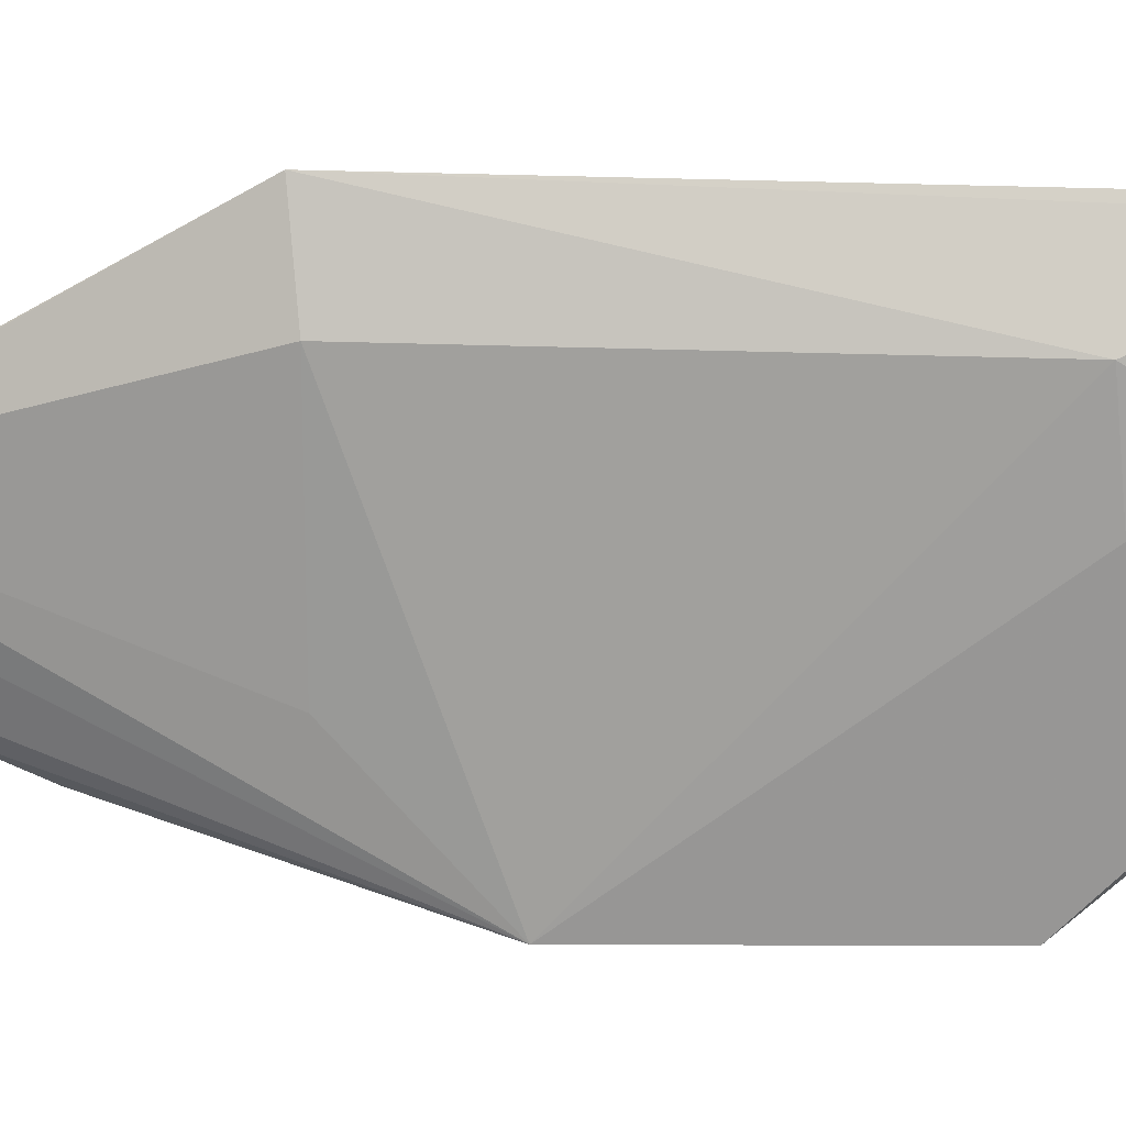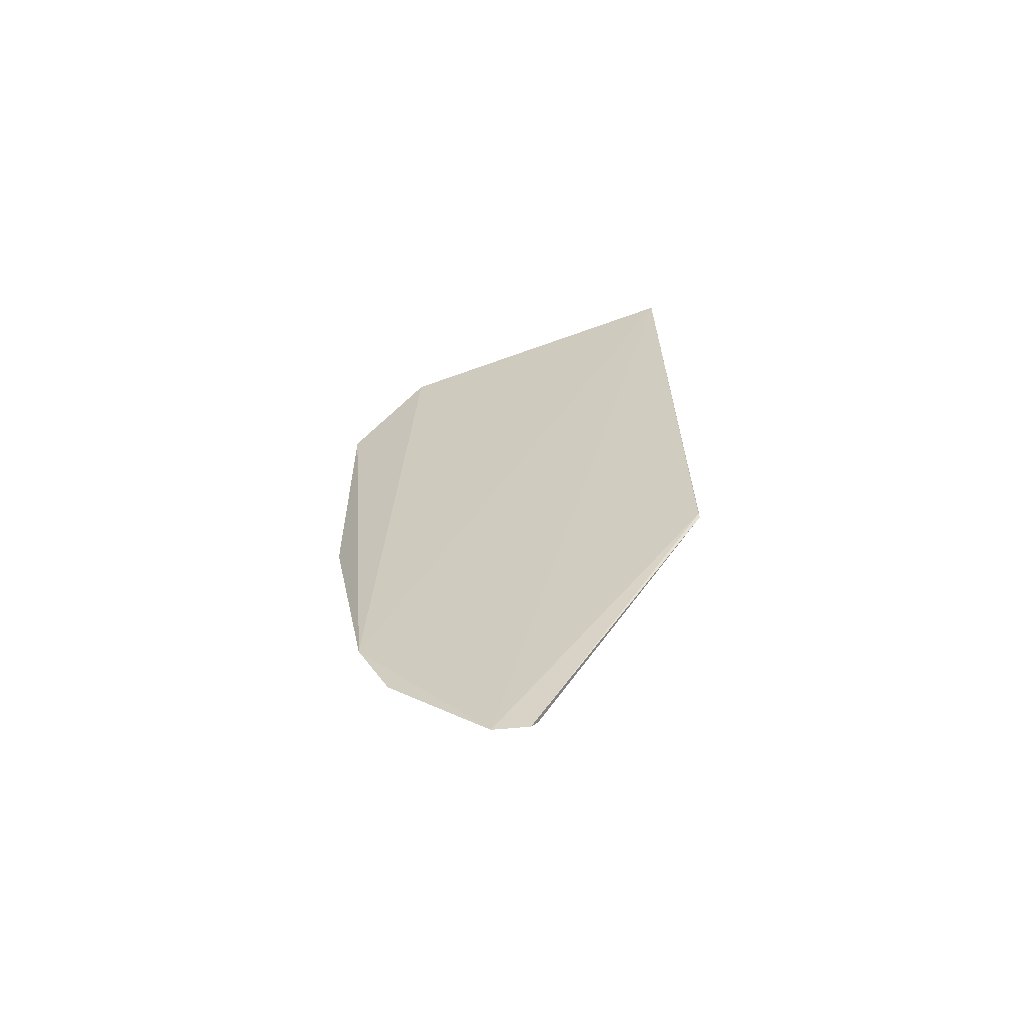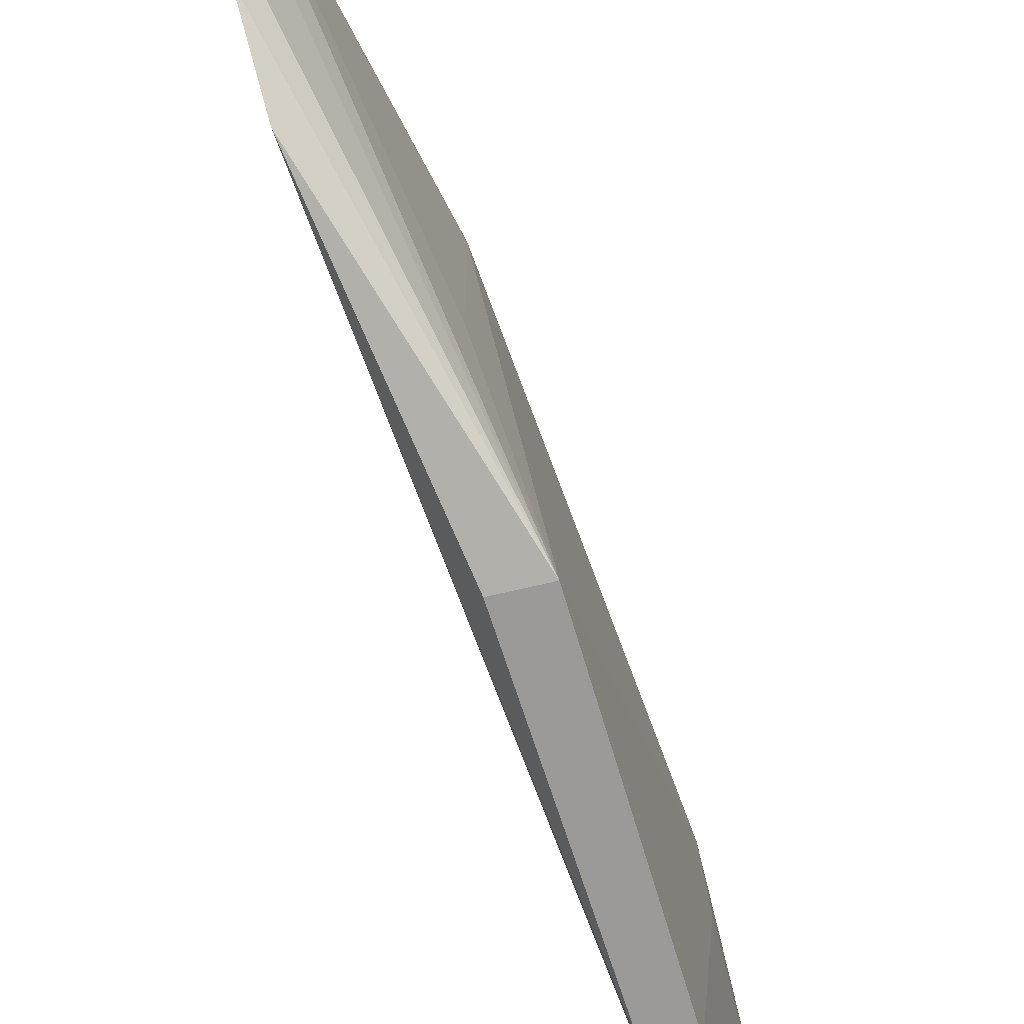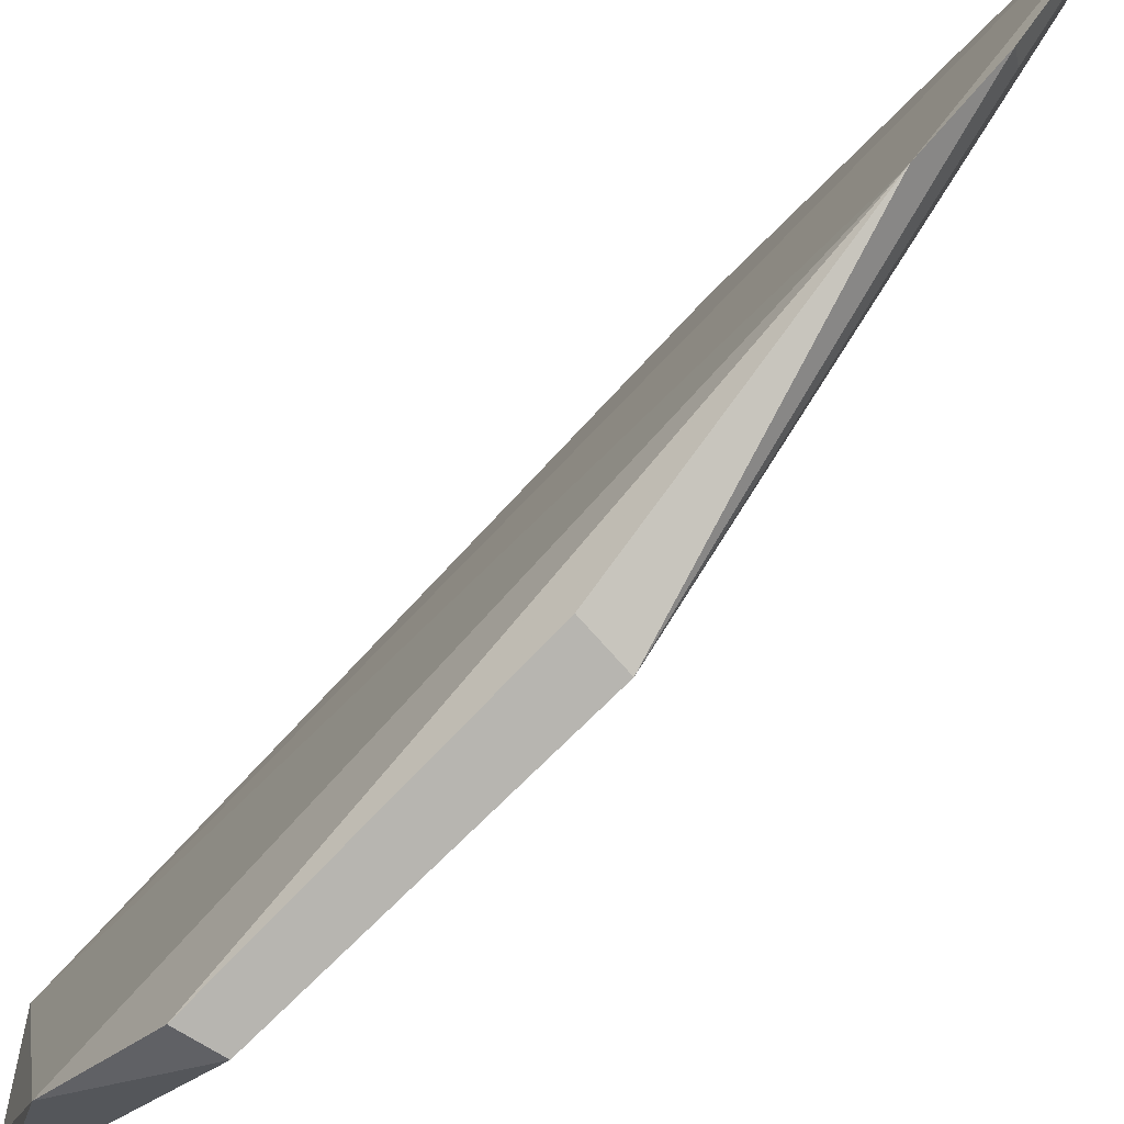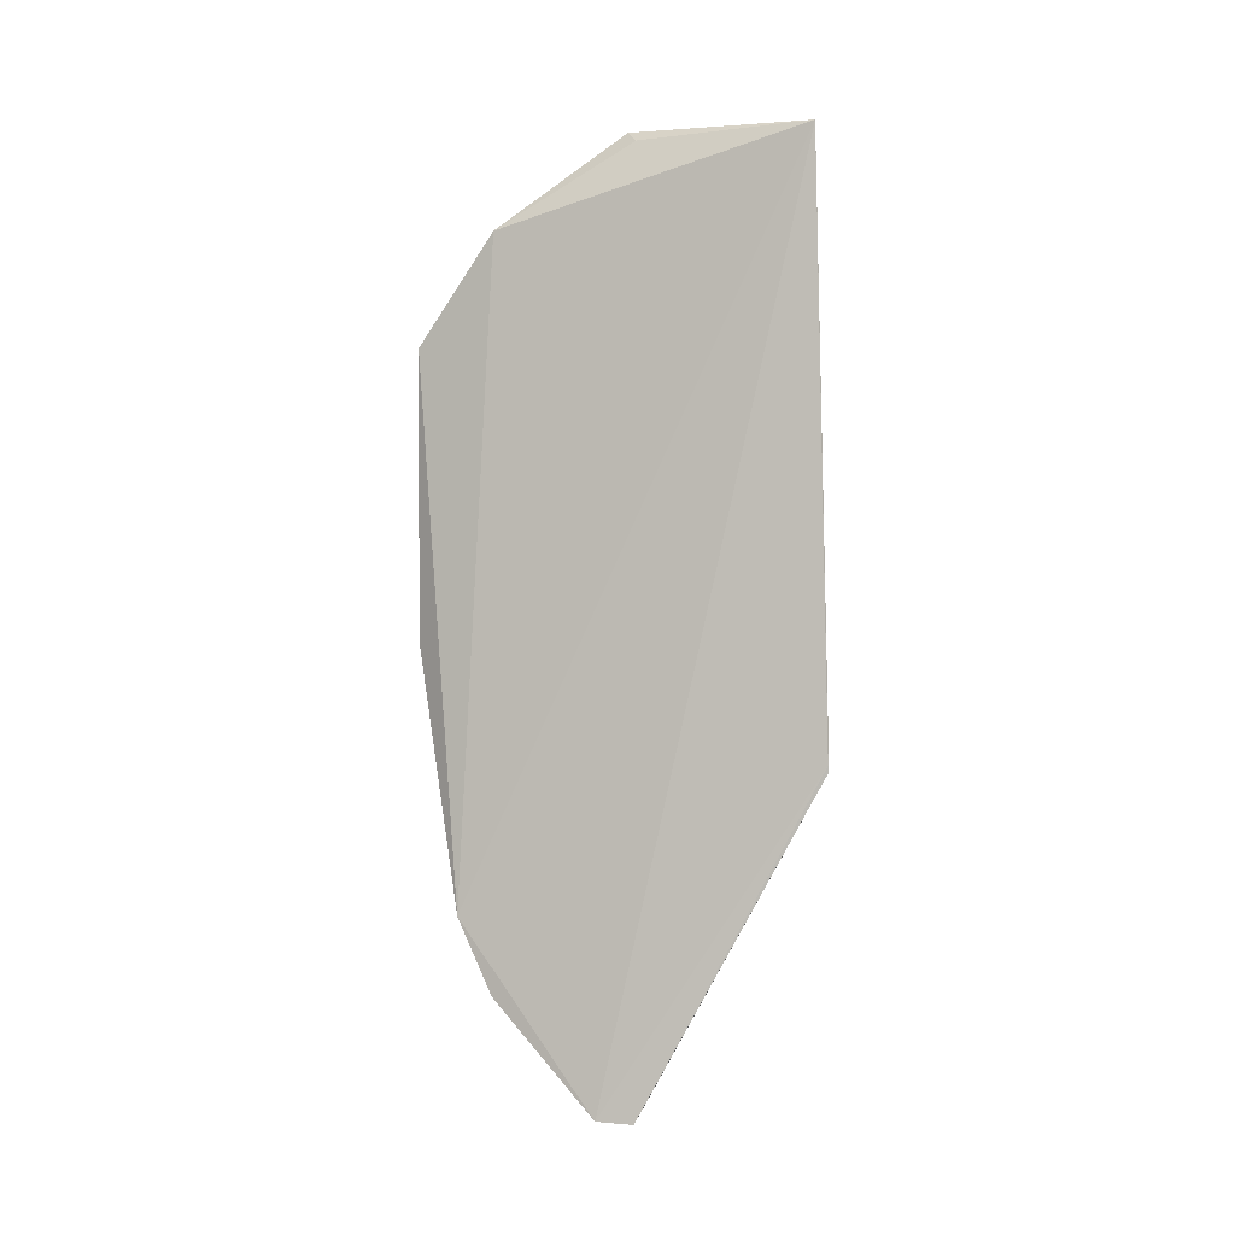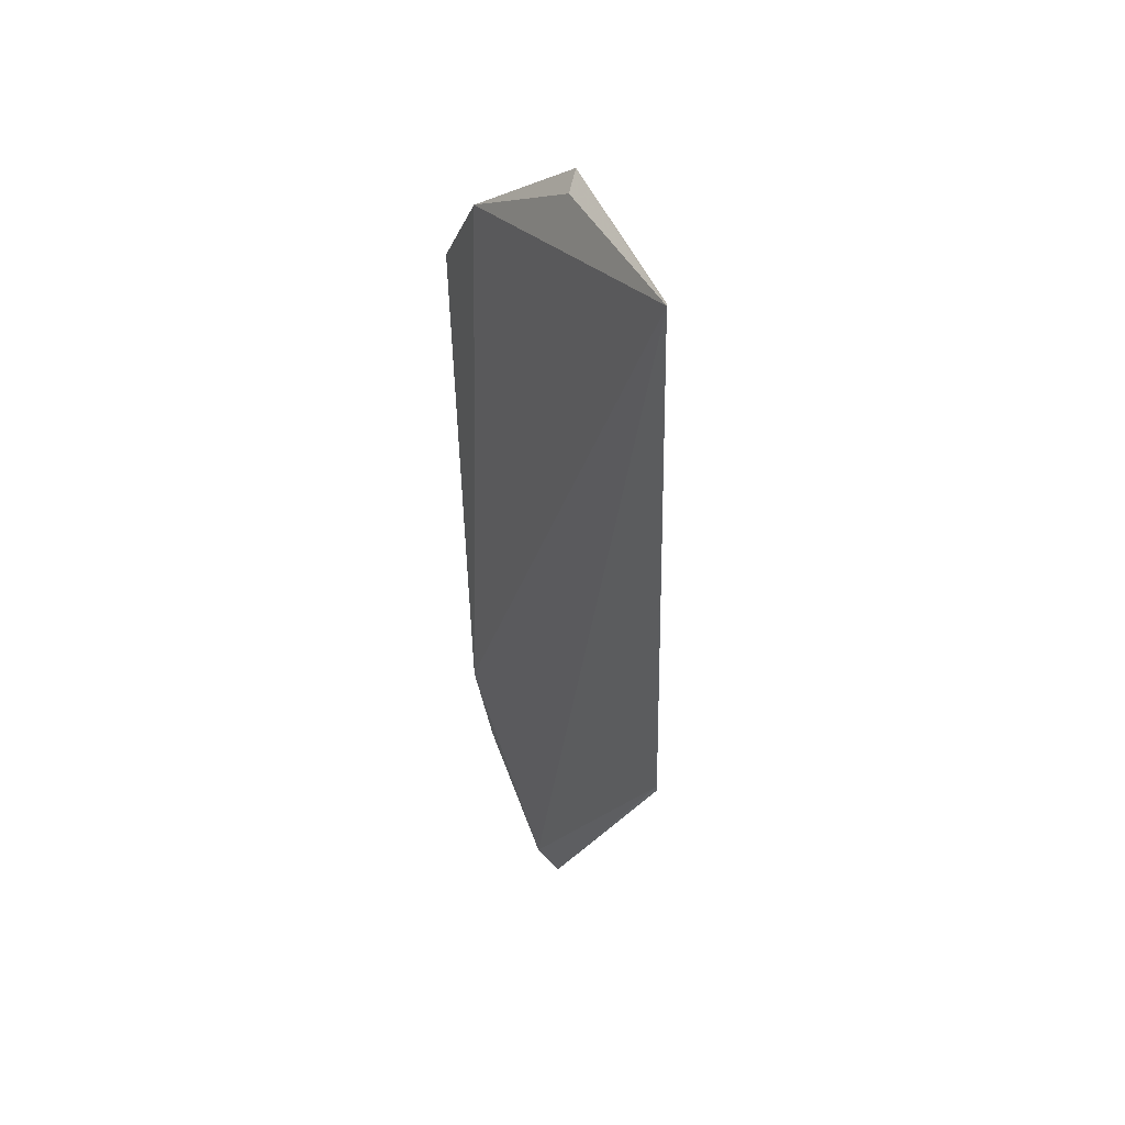
<metadata>
{"format":"obj","ext":"obj","renderer":"f3d","projection":"perspective","resolution":1024,"background":"white","views":[{"elev":19.5,"azim":-86.0,"up":"+Y"},{"elev":-62.6,"azim":106.1,"up":"+Z"},{"elev":-73.1,"azim":-160.3,"up":"+Y"},{"elev":-77.4,"azim":137.5,"up":"+Y"},{"elev":-3.9,"azim":110.8,"up":"+Z"},{"elev":42.6,"azim":149.4,"up":"+Z"}]}
</metadata>
<code>
v -0.4905 0.08705 1.292
v -0.4794 -0.5941 1.13
v -0.4683 -0.6628 -0.269
v -0.4921 -0.2924 -0.6659
v -0.6047 -0.7864 0.2974
v -0.4804 -0.3689 -0.662
v -0.5566 -0.3277 1.329
v -0.5777 -0.07622 0.04473
v -0.5014 -0.7738 0.9027
v -0.5087 0.09936 0.03492
v -0.5022 -0.2809 -0.6423
v -0.4985 -0.5561 -0.4146
v -0.5233 -0.2975 1.3
v -0.5879 -0.07676 0.9346
v -0.5169 -0.7754 0.2905
v -0.5745 -0.7829 0.8844
v -0.5797 -0.5162 0.04408
v -0.5115 0.1004 0.02262
v -0.4757 -0.5893 -0.4279
v -0.4904 -0.3568 -0.6387
v -0.5027 0.06757 1.282
v -0.5915 -0.2832 0.9558
f 1 2 3
f 6 1 3
f 9 3 2
f 10 6 4
f 10 1 6
f 11 4 6
f 13 7 2
f 13 2 1
f 13 1 7
f 14 8 5
f 15 9 5
f 15 5 3
f 15 3 9
f 16 5 9
f 16 9 2
f 16 2 7
f 17 11 5
f 17 5 8
f 17 8 11
f 18 10 4
f 18 4 11
f 18 11 8
f 18 8 14
f 18 1 10
f 19 12 6
f 19 6 3
f 19 3 5
f 19 5 12
f 20 11 6
f 20 6 12
f 20 12 5
f 20 5 11
f 21 14 7
f 21 7 1
f 21 18 14
f 21 1 18
f 22 14 5
f 22 5 16
f 22 16 7
f 22 7 14

</code>
